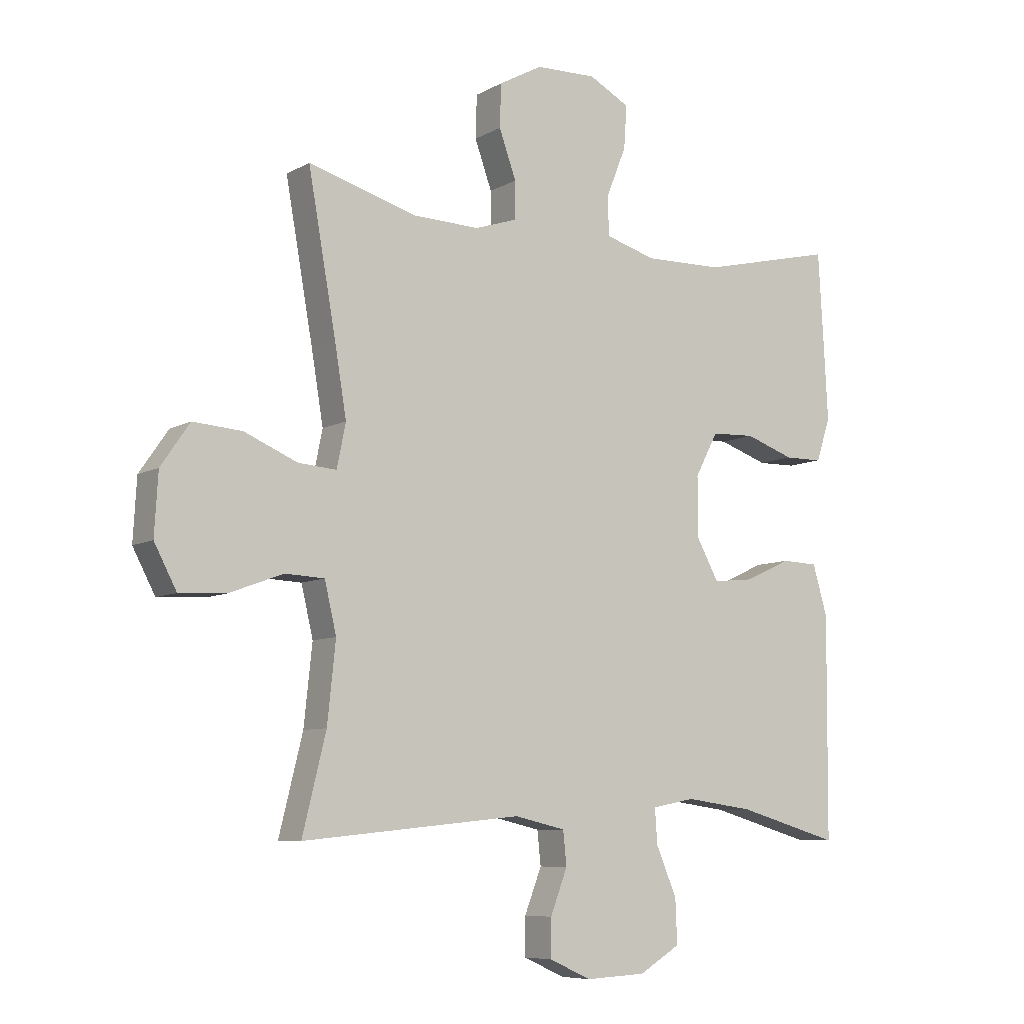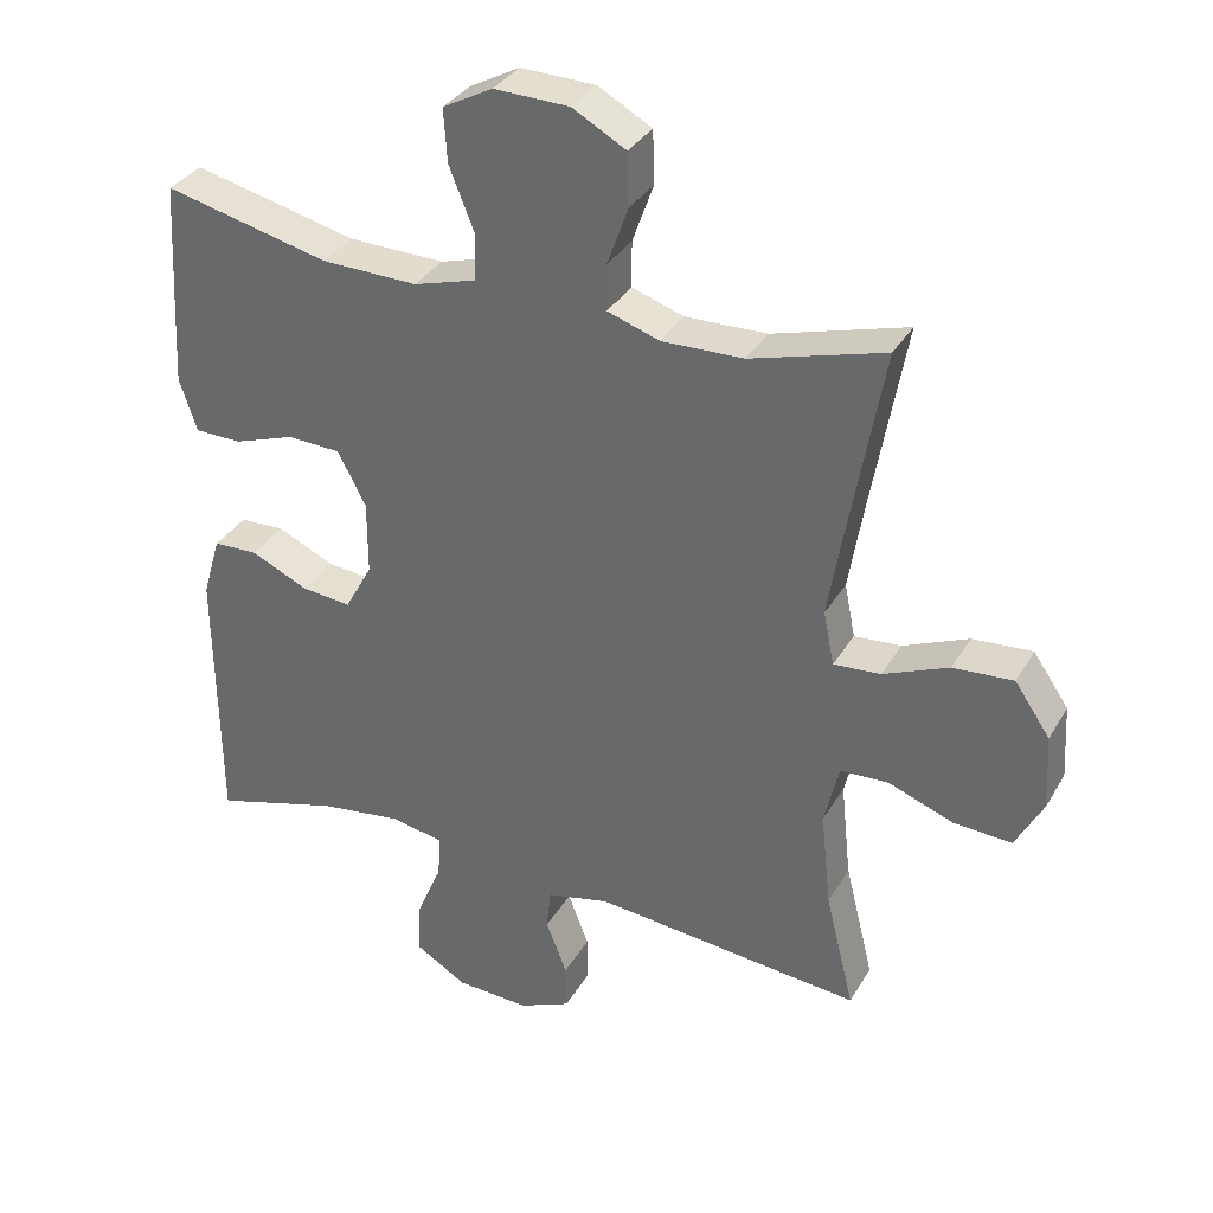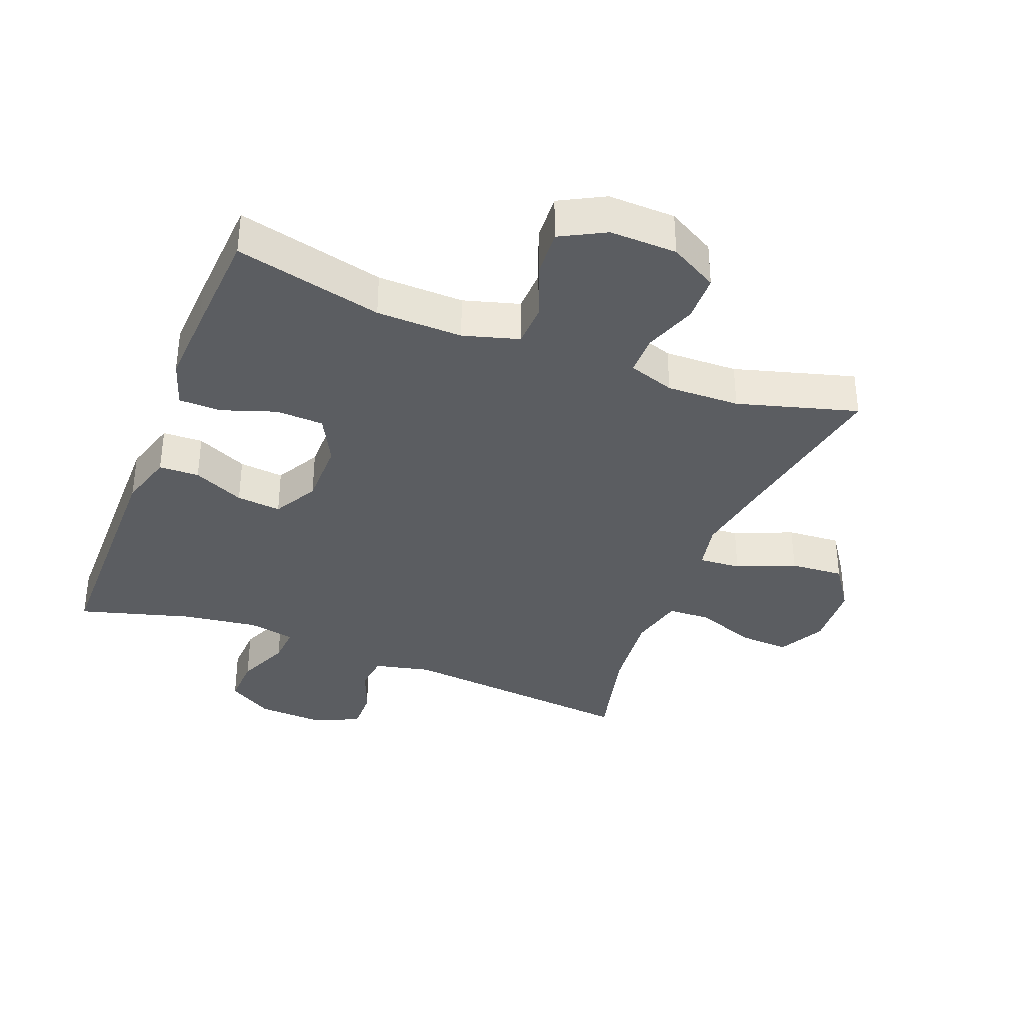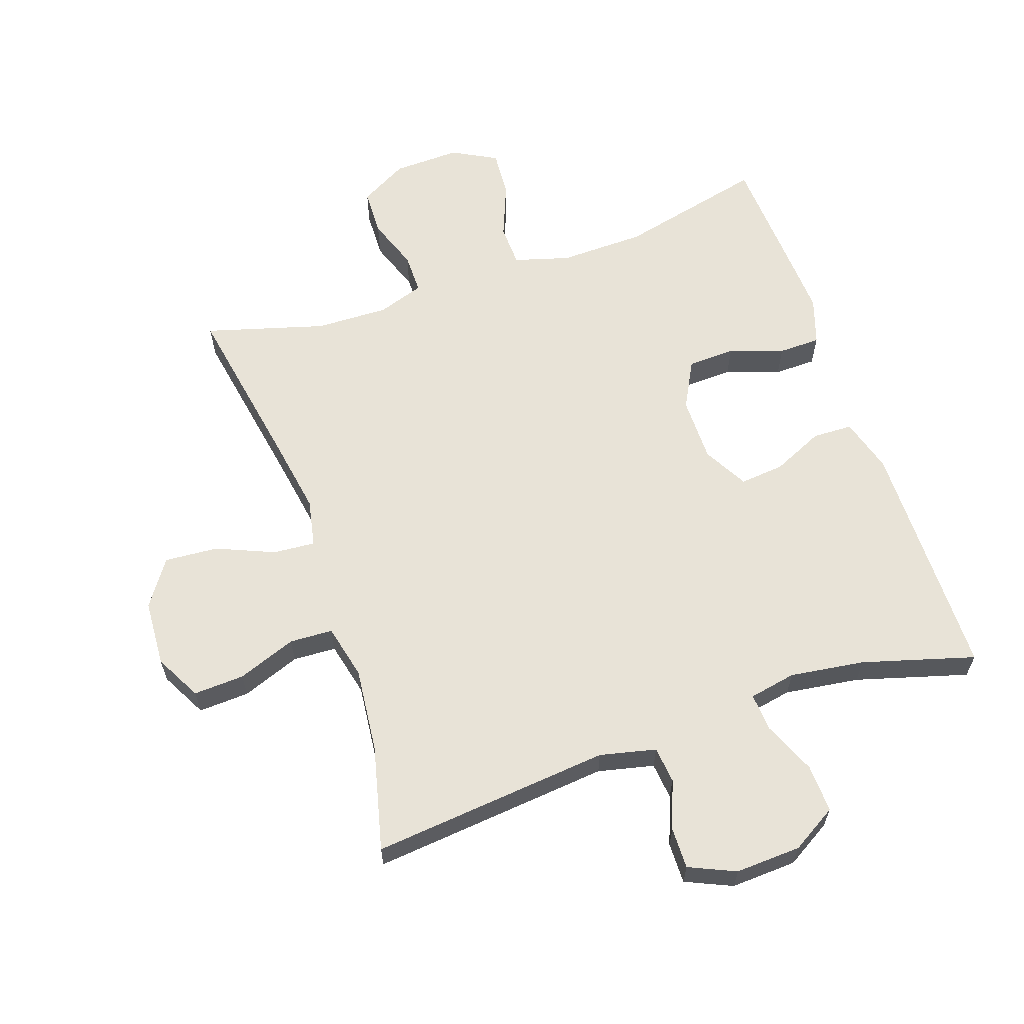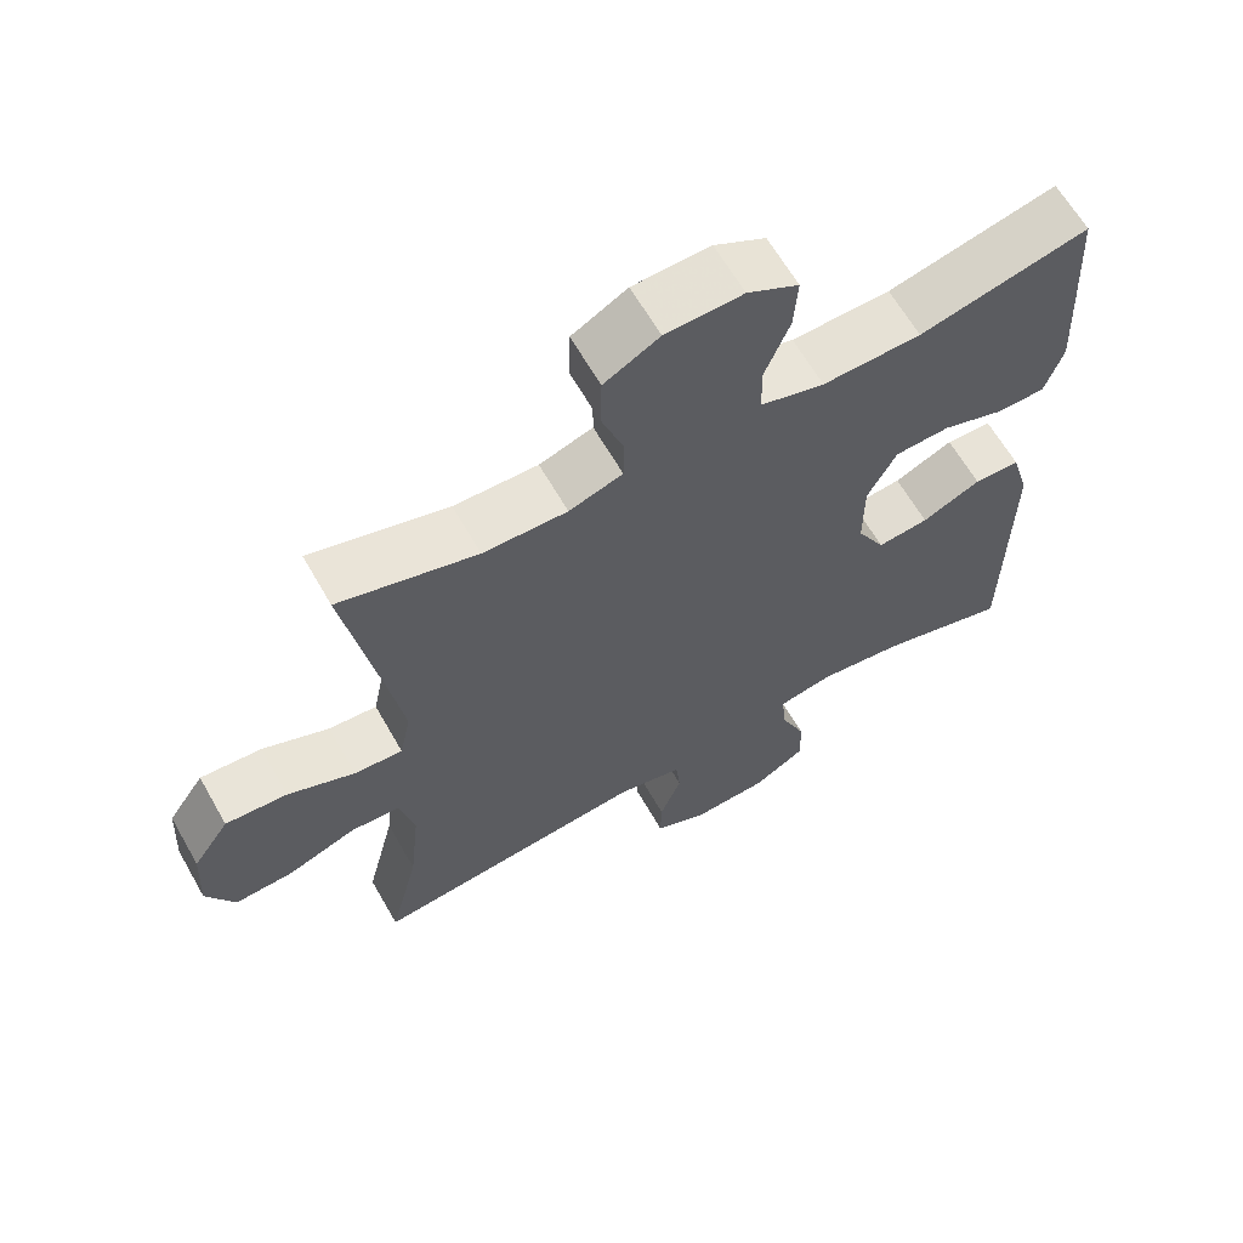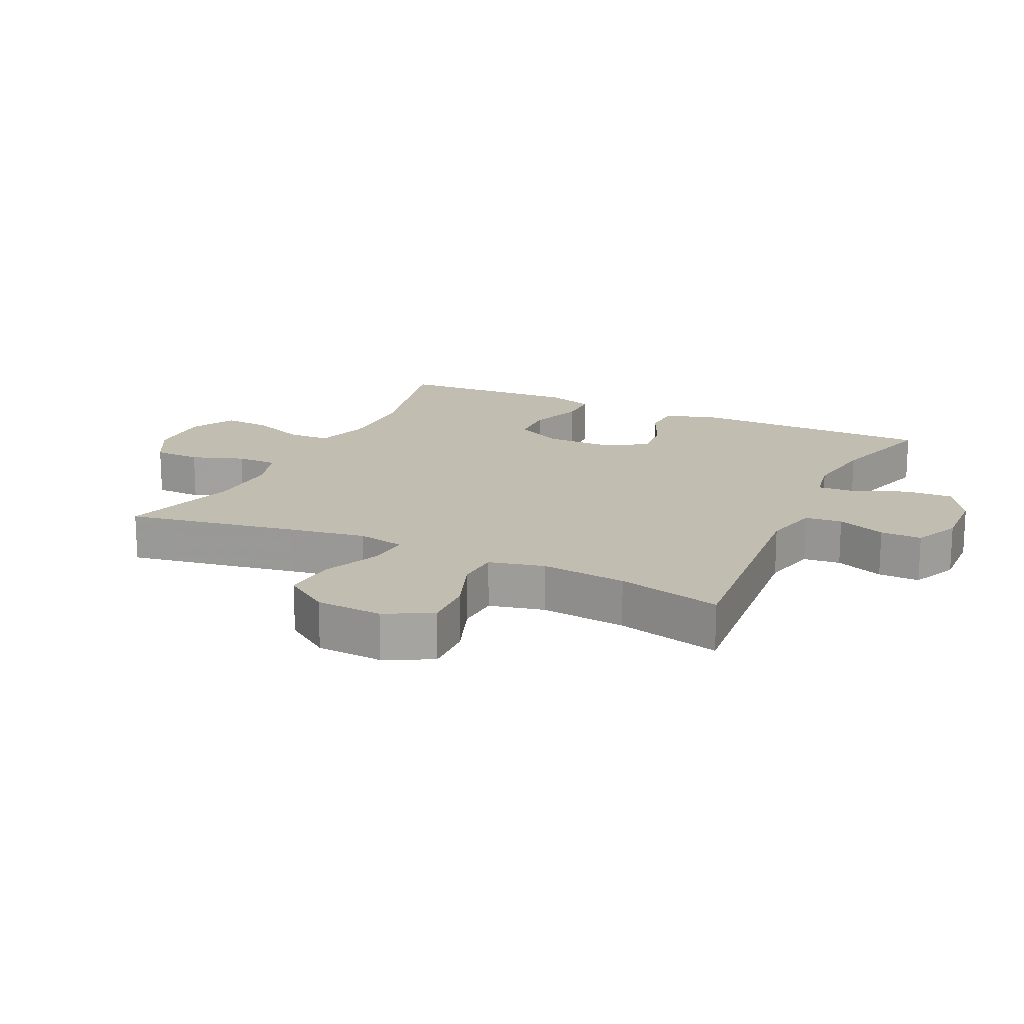
<metadata>
{"format":"obj","ext":"obj","renderer":"f3d","projection":"perspective","resolution":1024,"background":"white","views":[{"elev":-7.8,"azim":146.0,"up":"+Z"},{"elev":33.8,"azim":26.3,"up":"+Z"},{"elev":-36.0,"azim":-21.4,"up":"+Y"},{"elev":62.0,"azim":161.1,"up":"+Y"},{"elev":63.7,"azim":150.3,"up":"+Z"},{"elev":17.0,"azim":115.5,"up":"+Y"}]}
</metadata>
<code>
v 0.5 0.07 -0.5
v 0.128 0.07 -0.463
v 0.041 0.07 -0.483
v 0.035 0.07 -0.54
v 0.064 0.07 -0.615
v 0.065 0.07 -0.679
v -0.007 0.07 -0.711
v -0.109 0.07 -0.706
v -0.179 0.07 -0.664
v -0.176 0.07 -0.589
v -0.141 0.07 -0.507
v -0.137 0.07 -0.448
v -0.21 0.07 -0.434
v -0.326 0.07 -0.45
v -0.5 0.07 -0.5
v -0.502 0.07 -0.256
v -0.503 0.07 -0.124
v -0.478 0.07 -0.039
v -0.416 0.07 -0.037
v -0.337 0.07 -0.073
v -0.268 0.07 -0.08
v -0.23 0.07 -0.011
v -0.23 0.07 0.091
v -0.269 0.07 0.165
v -0.343 0.07 0.168
v -0.427 0.07 0.139
v -0.492 0.07 0.14
v -0.516 0.07 0.213
v -0.51 0.07 0.328
v -0.5 0.07 0.5
v -0.272 0.07 0.446
v -0.139 0.07 0.443
v -0.053 0.07 0.468
v -0.051 0.07 0.534
v -0.085 0.07 0.619
v -0.09 0.07 0.692
v -0.021 0.07 0.729
v 0.083 0.07 0.726
v 0.157 0.07 0.685
v 0.159 0.07 0.612
v 0.13 0.07 0.531
v 0.13 0.07 0.468
v 0.202 0.07 0.444
v 0.315 0.07 0.447
v 0.5 0.07 0.5
v 0.453 0.07 0.236
v 0.433 0.07 0.116
v 0.448 0.07 0.042
v 0.513 0.07 0.047
v 0.603 0.07 0.085
v 0.686 0.07 0.091
v 0.735 0.07 0.02
v 0.741 0.07 -0.083
v 0.703 0.07 -0.155
v 0.624 0.07 -0.151
v 0.533 0.07 -0.117
v 0.466 0.07 -0.12
v 0.446 0.07 -0.205
v 0.46 0.07 -0.338
v 0.5 0 -0.5
v 0.128 0 -0.463
v 0.041 0 -0.483
v 0.035 0 -0.54
v 0.064 0 -0.615
v 0.065 0 -0.679
v -0.007 0 -0.711
v -0.109 0 -0.706
v -0.179 0 -0.664
v -0.176 0 -0.589
v -0.141 0 -0.507
v -0.137 0 -0.448
v -0.21 0 -0.434
v -0.326 0 -0.45
v -0.5 0 -0.5
v -0.502 0 -0.256
v -0.503 0 -0.124
v -0.478 0 -0.039
v -0.416 0 -0.037
v -0.337 0 -0.073
v -0.268 0 -0.08
v -0.23 0 -0.011
v -0.23 0 0.091
v -0.269 0 0.165
v -0.343 0 0.168
v -0.427 0 0.139
v -0.492 0 0.14
v -0.516 0 0.213
v -0.51 0 0.328
v -0.5 0 0.5
v -0.272 0 0.446
v -0.139 0 0.443
v -0.053 0 0.468
v -0.051 0 0.534
v -0.085 0 0.619
v -0.09 0 0.692
v -0.021 0 0.729
v 0.083 0 0.726
v 0.157 0 0.685
v 0.159 0 0.612
v 0.13 0 0.531
v 0.13 0 0.468
v 0.202 0 0.444
v 0.315 0 0.447
v 0.5 0 0.5
v 0.453 0 0.236
v 0.433 0 0.116
v 0.448 0 0.042
v 0.513 0 0.047
v 0.603 0 0.085
v 0.686 0 0.091
v 0.735 0 0.02
v 0.741 0 -0.083
v 0.703 0 -0.155
v 0.624 0 -0.151
v 0.533 0 -0.117
v 0.466 0 -0.12
v 0.446 0 -0.205
v 0.46 0 -0.338
f 54 55 56
f 53 54 56
f 52 53 56
f 51 52 56
f 50 51 56
f 49 50 56
f 48 49 56 57
f 47 48 57 58
f 44 45 46
f 43 44 46 47
f 42 43 47 58
f 39 40 41
f 38 39 41
f 37 38 41
f 36 37 41
f 35 36 41
f 34 35 41
f 33 34 41 42
f 42 58 59
f 33 42 59
f 32 33 59
f 29 30 31
f 28 29 31
f 27 28 31
f 26 27 31
f 25 26 31
f 24 25 31 32
f 18 19 20
f 17 18 20
f 16 17 20
f 15 16 20
f 14 15 20
f 13 14 20 21
f 12 13 21 22
f 9 10 11
f 8 9 11
f 7 8 11
f 6 7 11
f 5 6 11
f 4 5 11
f 3 4 11 12
f 12 22 23
f 3 12 23
f 2 3 23
f 24 32 59
f 23 24 59
f 2 23 59
f 1 2 59
f 115 114 113
f 115 113 112
f 115 112 111
f 115 111 110
f 115 110 109
f 115 109 108
f 116 115 108 107
f 117 116 107 106
f 105 104 103
f 106 105 103 102
f 117 106 102 101
f 100 99 98
f 100 98 97
f 100 97 96
f 100 96 95
f 100 95 94
f 100 94 93
f 101 100 93 92
f 118 117 101
f 118 101 92
f 118 92 91
f 90 89 88
f 90 88 87
f 90 87 86
f 90 86 85
f 90 85 84
f 91 90 84 83
f 79 78 77
f 79 77 76
f 79 76 75
f 79 75 74
f 79 74 73
f 80 79 73 72
f 81 80 72 71
f 70 69 68
f 70 68 67
f 70 67 66
f 70 66 65
f 70 65 64
f 70 64 63
f 71 70 63 62
f 82 81 71
f 82 71 62
f 82 62 61
f 118 91 83
f 118 83 82
f 118 82 61
f 118 61 60
f 1 60 61 2
f 2 61 62 3
f 3 62 63 4
f 4 63 64 5
f 5 64 65 6
f 6 65 66 7
f 7 66 67 8
f 8 67 68 9
f 9 68 69 10
f 10 69 70 11
f 11 70 71 12
f 12 71 72 13
f 13 72 73 14
f 14 73 74 15
f 15 74 75 16
f 16 75 76 17
f 17 76 77 18
f 18 77 78 19
f 19 78 79 20
f 20 79 80 21
f 21 80 81 22
f 22 81 82 23
f 23 82 83 24
f 24 83 84 25
f 25 84 85 26
f 26 85 86 27
f 27 86 87 28
f 28 87 88 29
f 29 88 89 30
f 30 89 90 31
f 31 90 91 32
f 32 91 92 33
f 33 92 93 34
f 34 93 94 35
f 35 94 95 36
f 36 95 96 37
f 37 96 97 38
f 38 97 98 39
f 39 98 99 40
f 40 99 100 41
f 41 100 101 42
f 42 101 102 43
f 43 102 103 44
f 44 103 104 45
f 45 104 105 46
f 46 105 106 47
f 47 106 107 48
f 48 107 108 49
f 49 108 109 50
f 50 109 110 51
f 51 110 111 52
f 52 111 112 53
f 53 112 113 54
f 54 113 114 55
f 55 114 115 56
f 56 115 116 57
f 57 116 117 58
f 58 117 118 59
f 59 118 60 1

</code>
